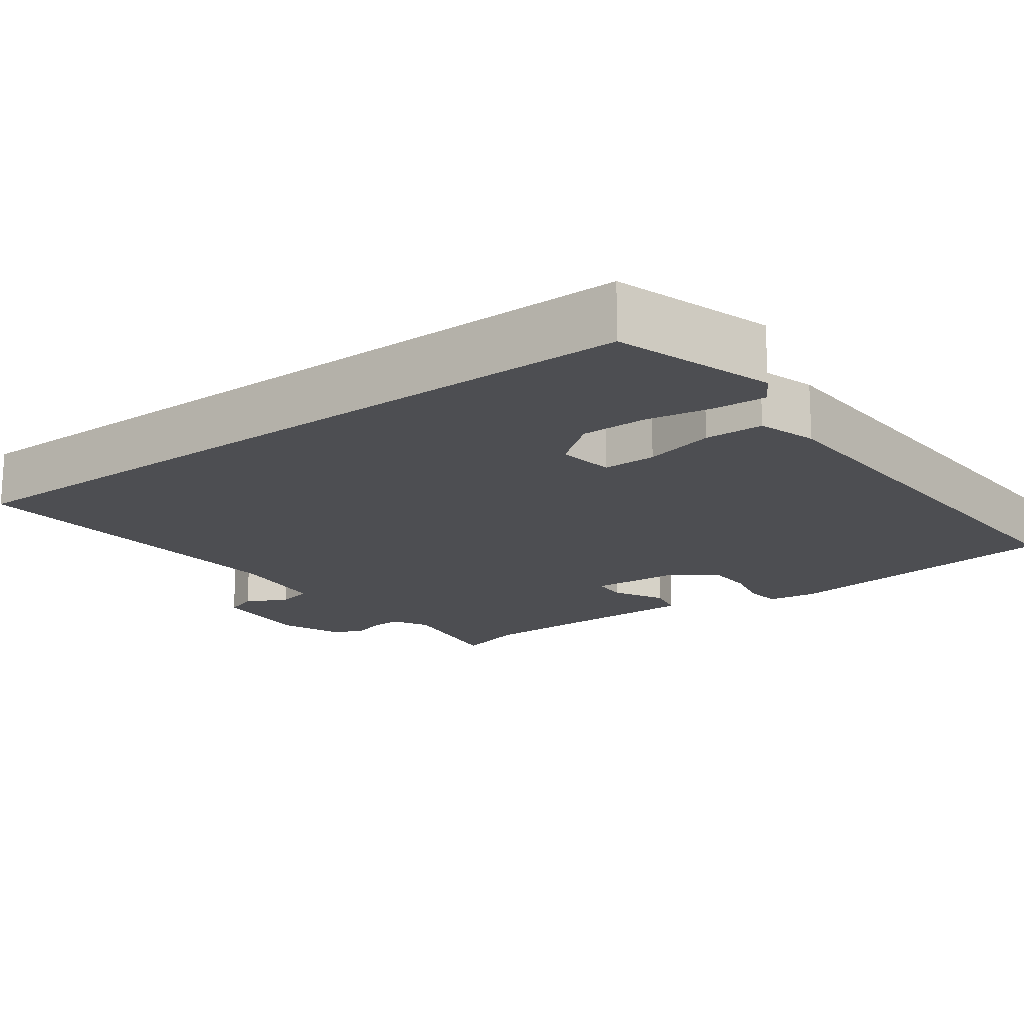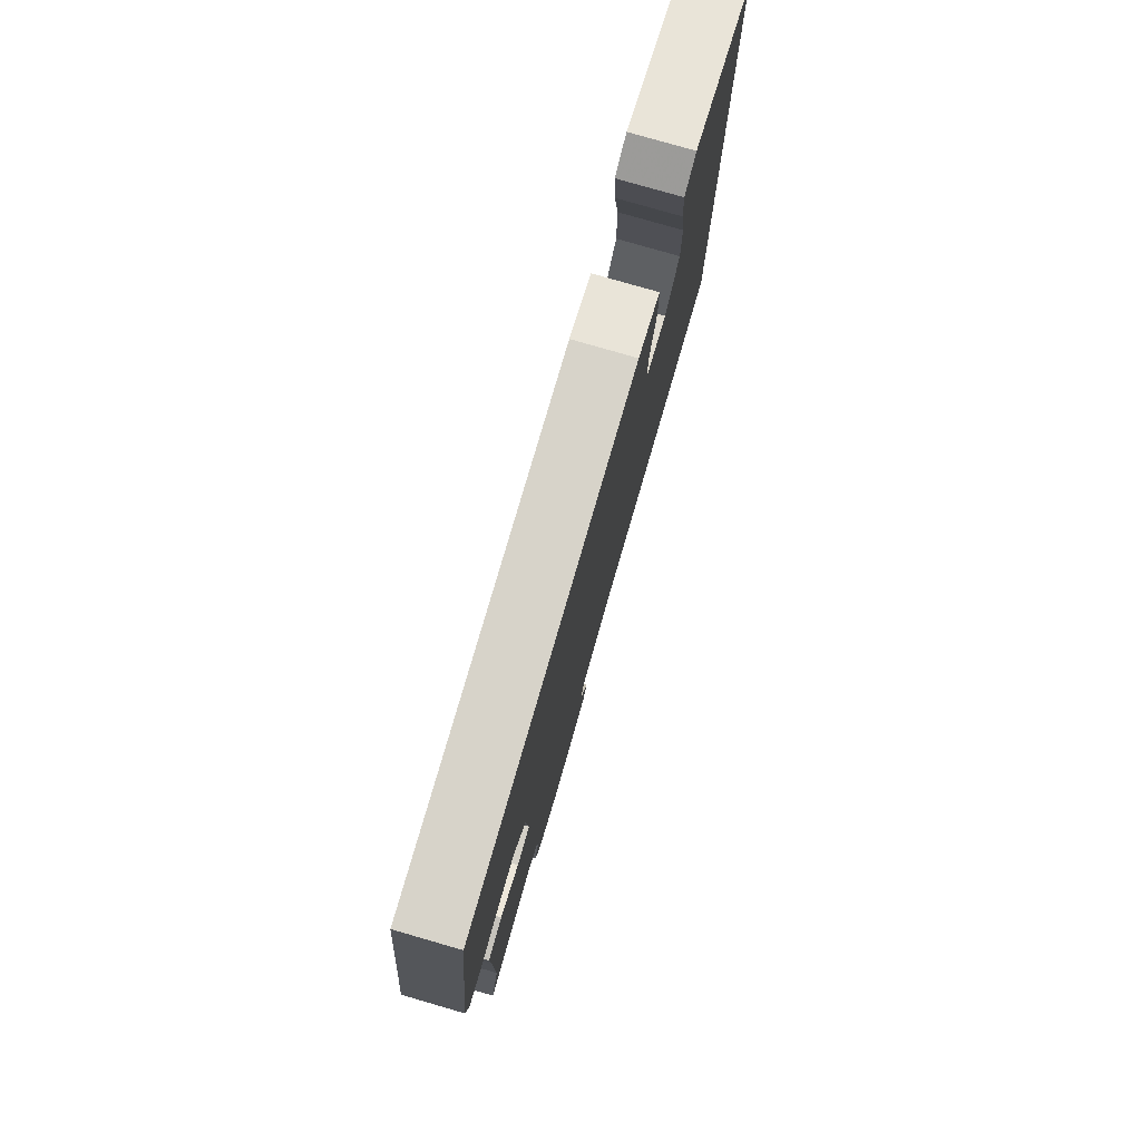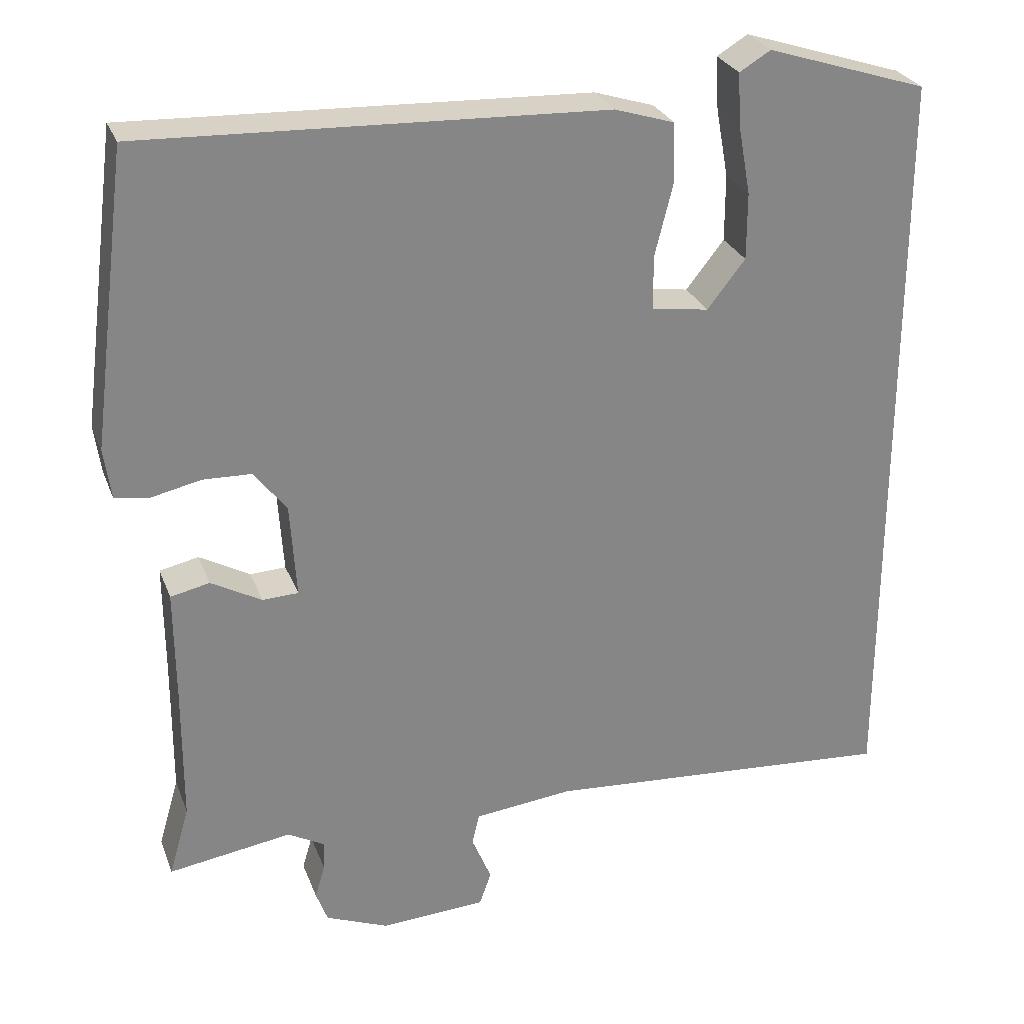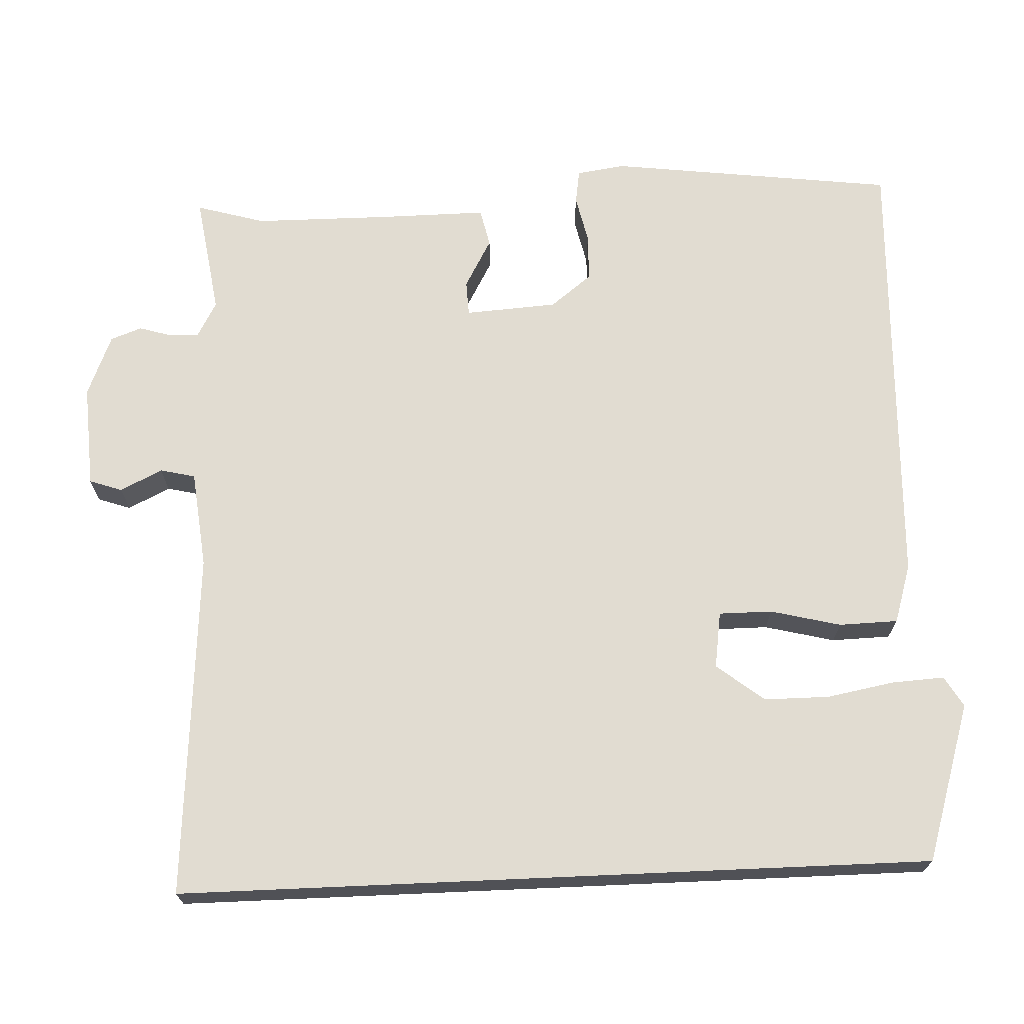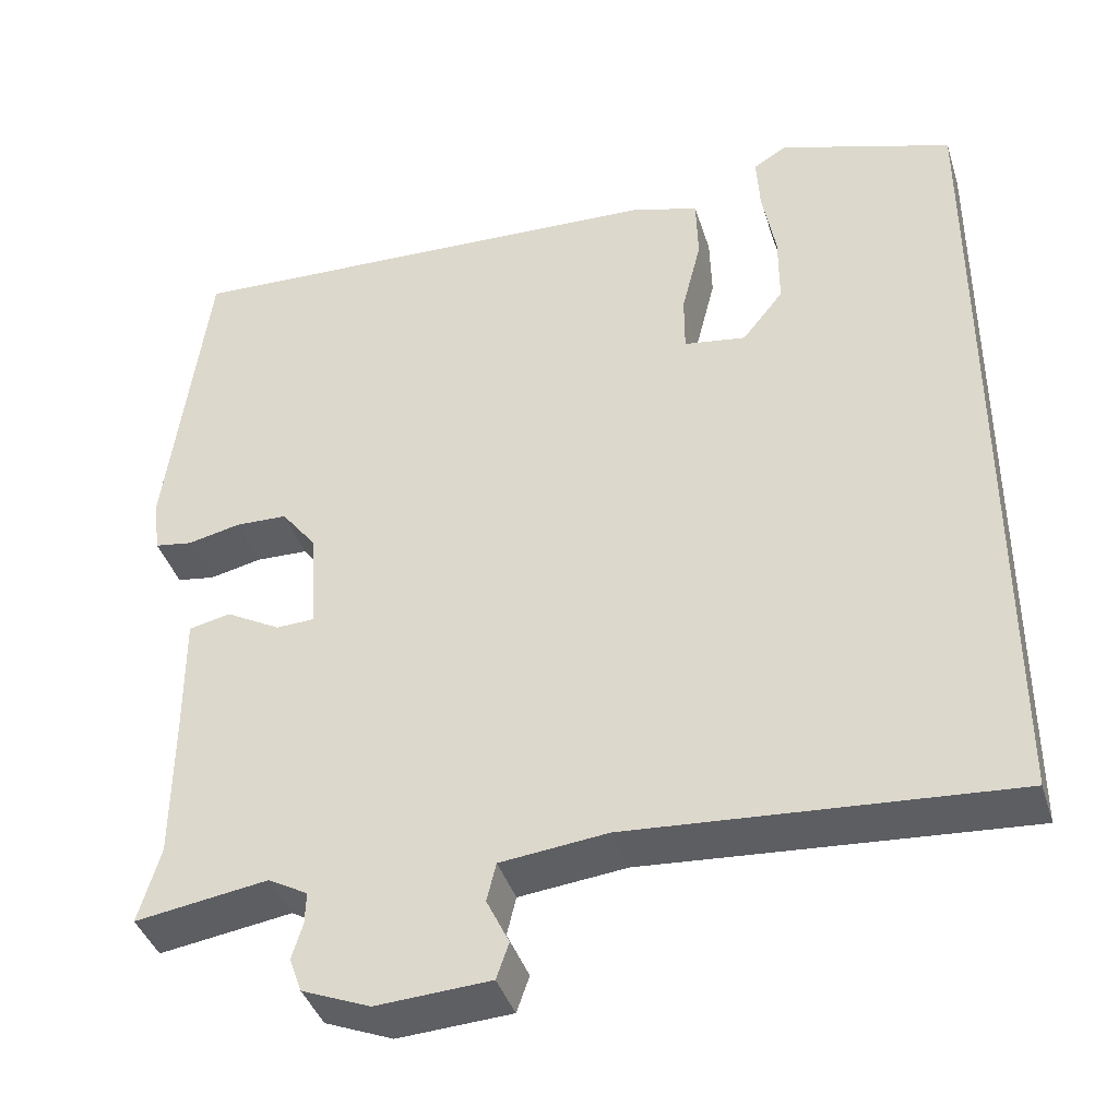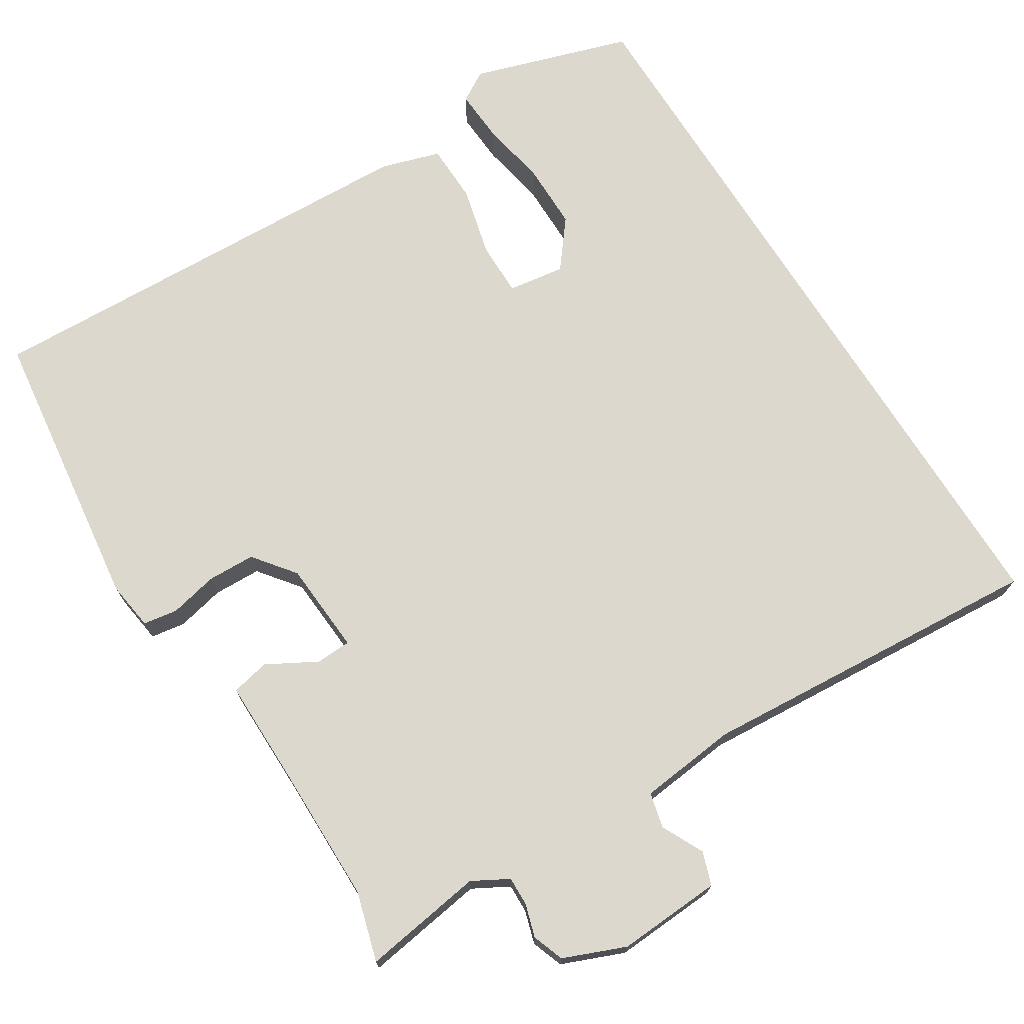
<metadata>
{"format":"obj","ext":"obj","renderer":"f3d","projection":"perspective","resolution":1024,"background":"white","views":[{"elev":-17.2,"azim":-53.6,"up":"+Y"},{"elev":78.8,"azim":106.1,"up":"+Z"},{"elev":27.6,"azim":161.7,"up":"+Z"},{"elev":69.3,"azim":-92.5,"up":"+Y"},{"elev":-40.3,"azim":-163.0,"up":"+Z"},{"elev":72.1,"azim":147.9,"up":"+Y"}]}
</metadata>
<code>
v -0.5 0.07 0.447
v -0.293 0.07 0.513
v -0.253 0.07 0.489
v -0.257 0.07 0.421
v -0.273 0.07 0.333
v -0.273 0.07 0.247
v -0.224 0.07 0.185
v -0.15 0.07 0.196
v -0.15 0.07 0.266
v -0.173 0.07 0.358
v -0.171 0.07 0.435
v -0.094 0.07 0.459
v 0.498 0.07 0.482
v 0.546 0.07 0.106
v 0.537 0.07 0.042
v 0.492 0.07 0.035
v 0.429 0.07 0.049
v 0.367 0.07 0.047
v 0.325 0.07 -0.007
v 0.317 0.07 -0.128
v 0.363 0.07 -0.13
v 0.428 0.07 -0.094
v 0.478 0.07 -0.105
v 0.477 0.07 -0.245
v 0.478 0.07 -0.424
v 0.504 0.07 -0.514
v 0.346 0.07 -0.49
v 0.299 0.07 -0.516
v 0.3 0.07 -0.554
v 0.313 0.07 -0.597
v 0.298 0.07 -0.638
v 0.217 0.07 -0.671
v 0.081 0.07 -0.663
v 0.066 0.07 -0.62
v 0.093 0.07 -0.565
v 0.082 0.07 -0.519
v -0.046 0.07 -0.505
v -0.5 0.07 -0.538
v -0.5 0 0.447
v -0.293 0 0.513
v -0.253 0 0.489
v -0.257 0 0.421
v -0.273 0 0.333
v -0.273 0 0.247
v -0.224 0 0.185
v -0.15 0 0.196
v -0.15 0 0.266
v -0.173 0 0.358
v -0.171 0 0.435
v -0.094 0 0.459
v 0.498 0 0.482
v 0.546 0 0.106
v 0.537 0 0.042
v 0.492 0 0.035
v 0.429 0 0.049
v 0.367 0 0.047
v 0.325 0 -0.007
v 0.317 0 -0.128
v 0.363 0 -0.13
v 0.428 0 -0.094
v 0.478 0 -0.105
v 0.477 0 -0.245
v 0.478 0 -0.424
v 0.504 0 -0.514
v 0.346 0 -0.49
v 0.299 0 -0.516
v 0.3 0 -0.554
v 0.313 0 -0.597
v 0.298 0 -0.638
v 0.217 0 -0.671
v 0.081 0 -0.663
v 0.066 0 -0.62
v 0.093 0 -0.565
v 0.082 0 -0.519
v -0.046 0 -0.505
v -0.5 0 -0.538
f 37 38 1
f 36 37 1
f 33 34 35
f 32 33 35
f 31 32 35
f 30 31 35
f 29 30 35
f 28 29 35 36
f 27 28 36 1
f 25 26 27
f 24 25 27
f 23 24 27
f 22 23 27
f 21 22 27
f 20 21 27
f 15 16 17
f 14 15 17
f 13 14 17
f 12 13 17
f 11 12 17
f 10 11 17
f 9 10 17
f 8 9 17 18
f 7 8 18 19
f 3 4 5
f 2 3 5
f 1 2 5
f 1 5 6
f 7 19 20
f 7 20 27
f 1 6 7
f 1 7 27
f 39 76 75
f 39 75 74
f 73 72 71
f 73 71 70
f 73 70 69
f 73 69 68
f 73 68 67
f 74 73 67 66
f 39 74 66 65
f 65 64 63
f 65 63 62
f 65 62 61
f 65 61 60
f 65 60 59
f 65 59 58
f 55 54 53
f 55 53 52
f 55 52 51
f 55 51 50
f 55 50 49
f 55 49 48
f 55 48 47
f 56 55 47 46
f 57 56 46 45
f 43 42 41
f 43 41 40
f 43 40 39
f 44 43 39
f 58 57 45
f 65 58 45
f 45 44 39
f 65 45 39
f 1 39 40 2
f 2 40 41 3
f 3 41 42 4
f 4 42 43 5
f 5 43 44 6
f 6 44 45 7
f 7 45 46 8
f 8 46 47 9
f 9 47 48 10
f 10 48 49 11
f 11 49 50 12
f 12 50 51 13
f 13 51 52 14
f 14 52 53 15
f 15 53 54 16
f 16 54 55 17
f 17 55 56 18
f 18 56 57 19
f 19 57 58 20
f 20 58 59 21
f 21 59 60 22
f 22 60 61 23
f 23 61 62 24
f 24 62 63 25
f 25 63 64 26
f 26 64 65 27
f 27 65 66 28
f 28 66 67 29
f 29 67 68 30
f 30 68 69 31
f 31 69 70 32
f 32 70 71 33
f 33 71 72 34
f 34 72 73 35
f 35 73 74 36
f 36 74 75 37
f 37 75 76 38
f 38 76 39 1

</code>
